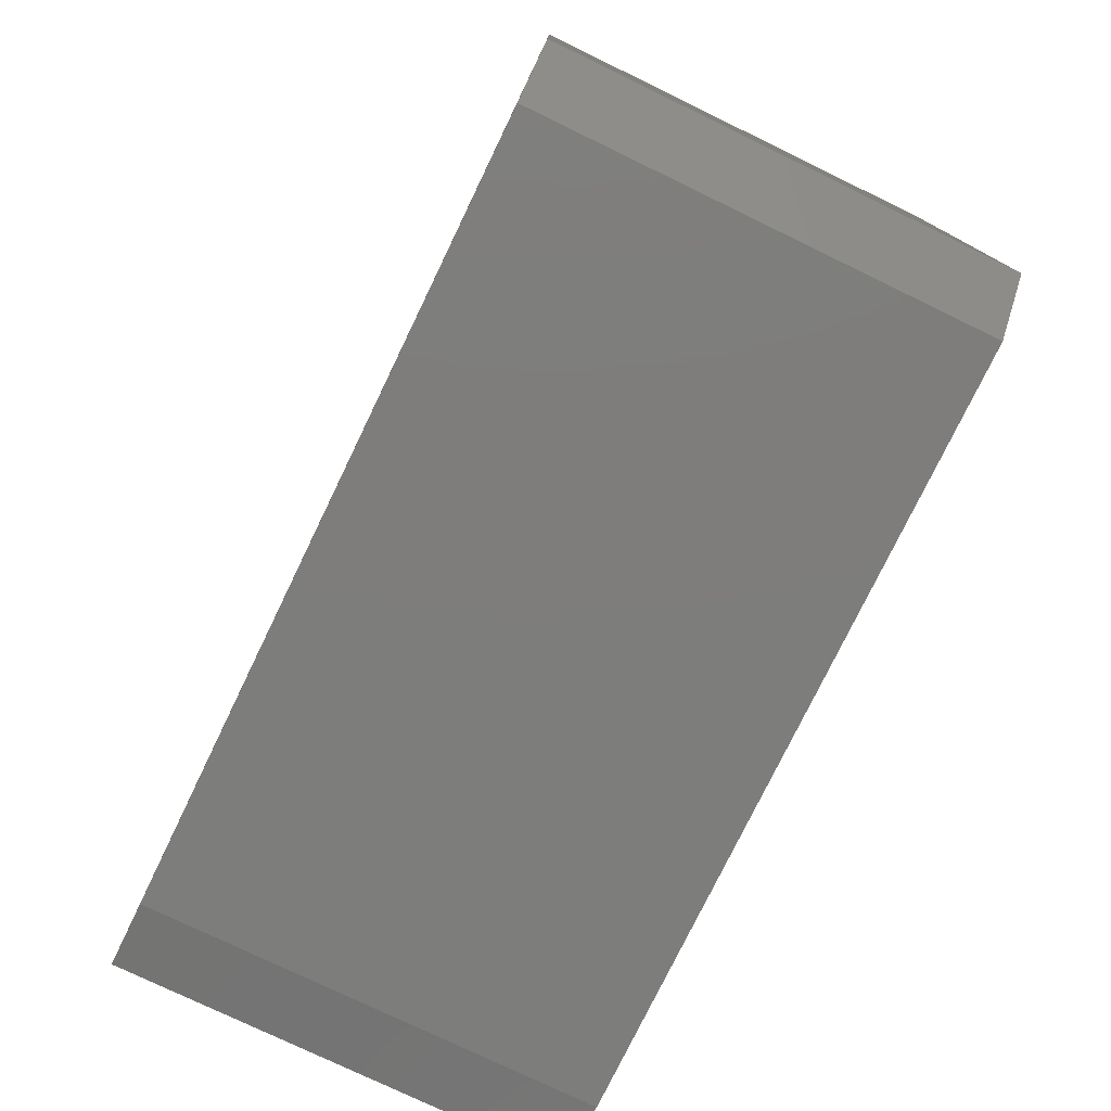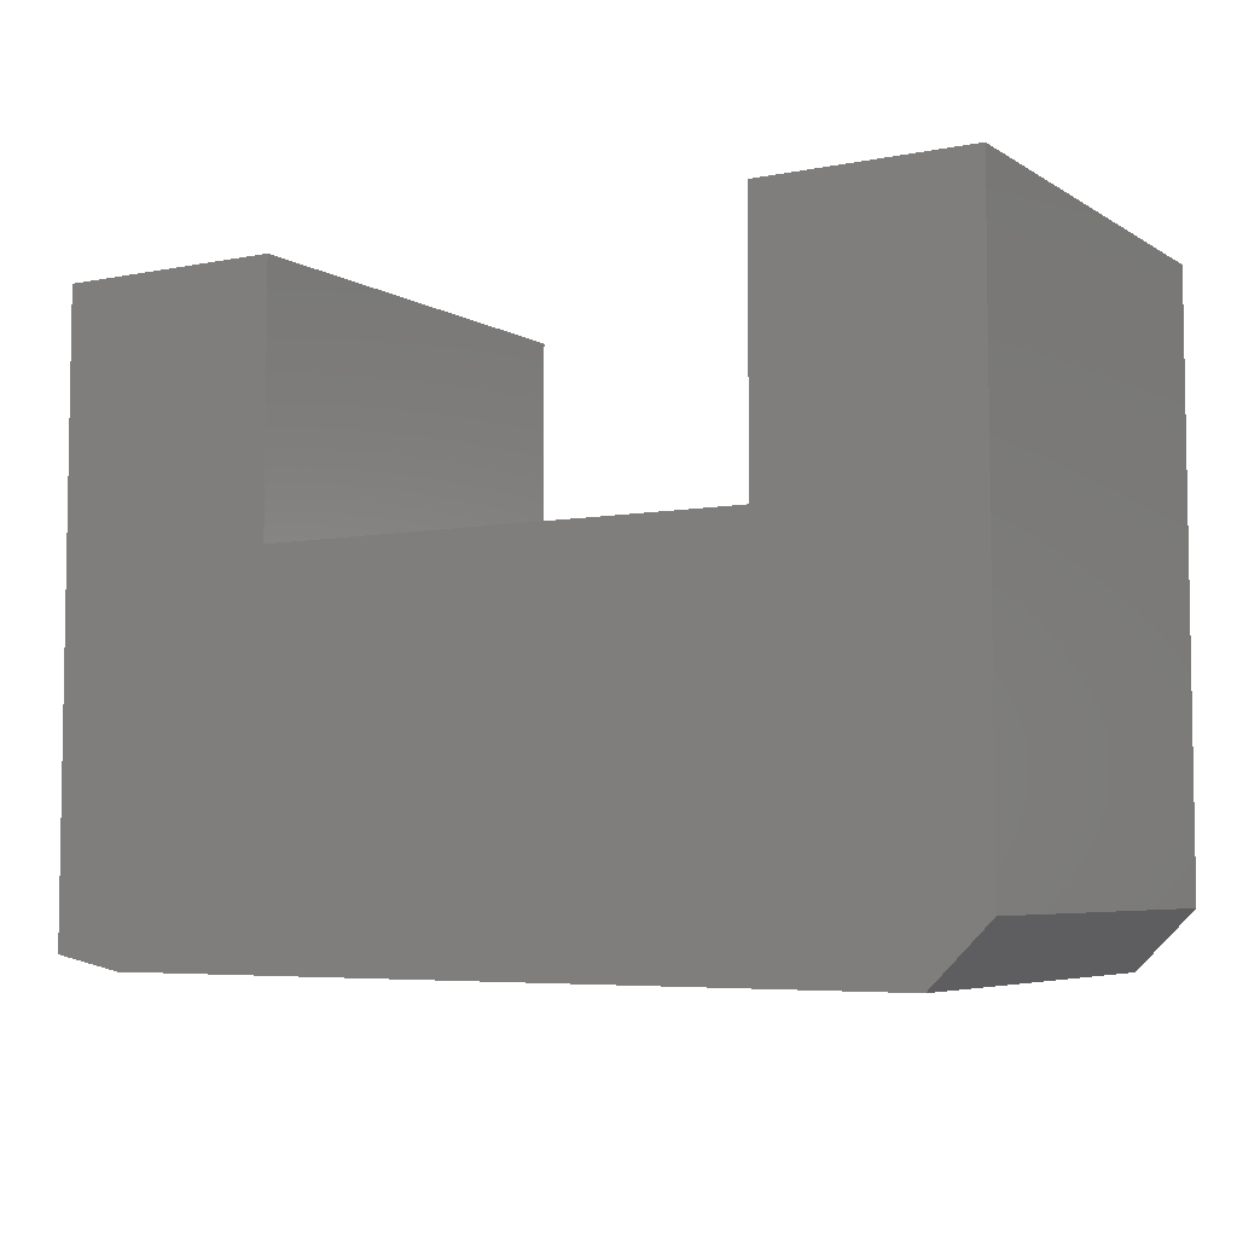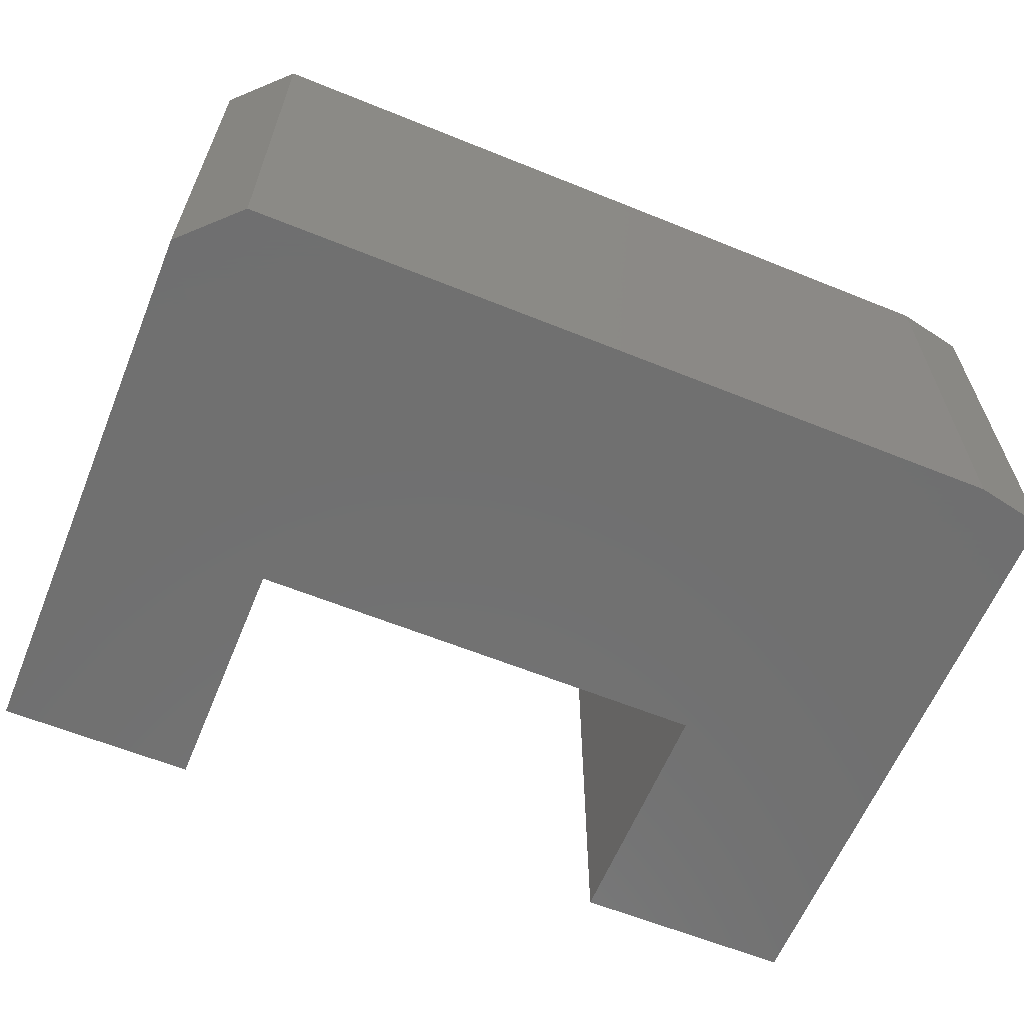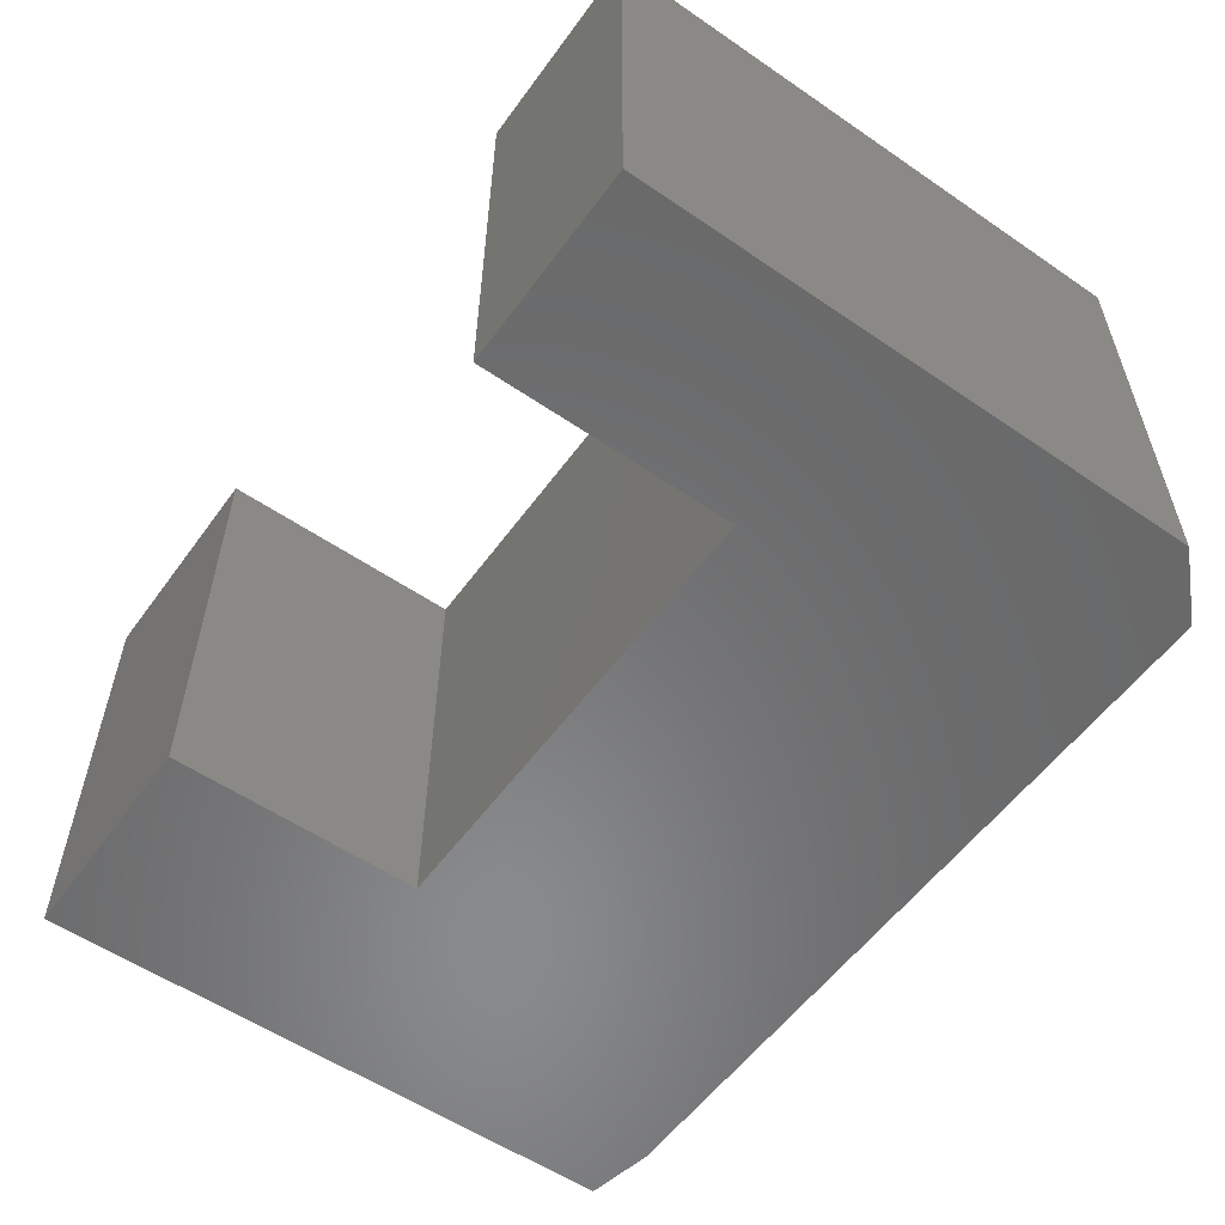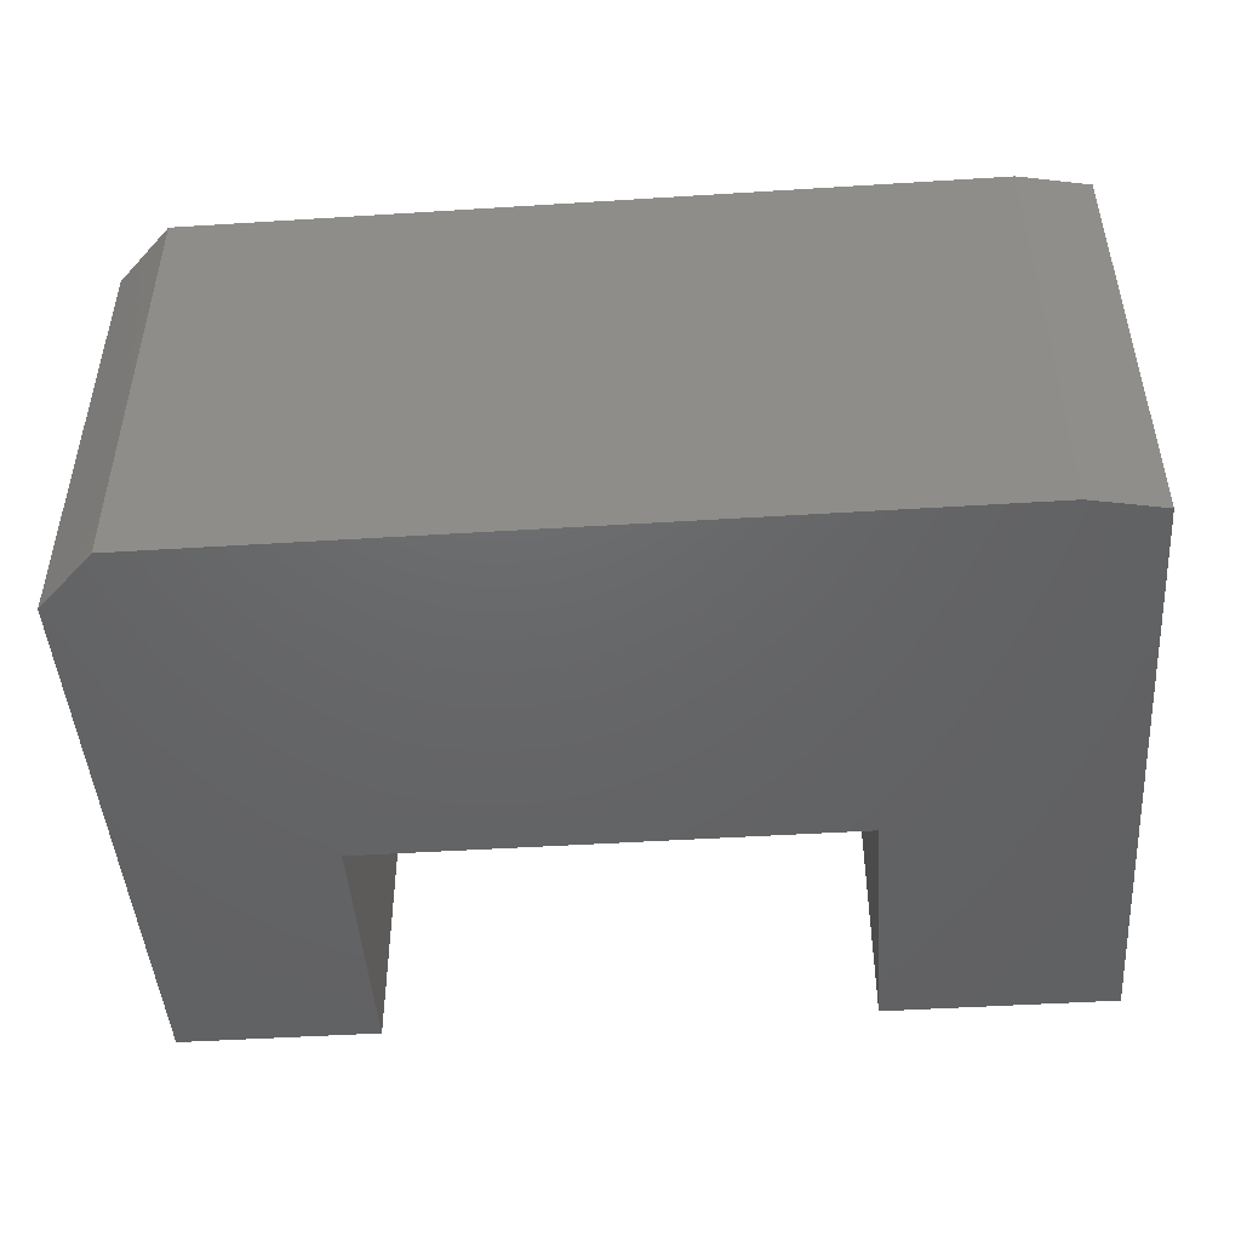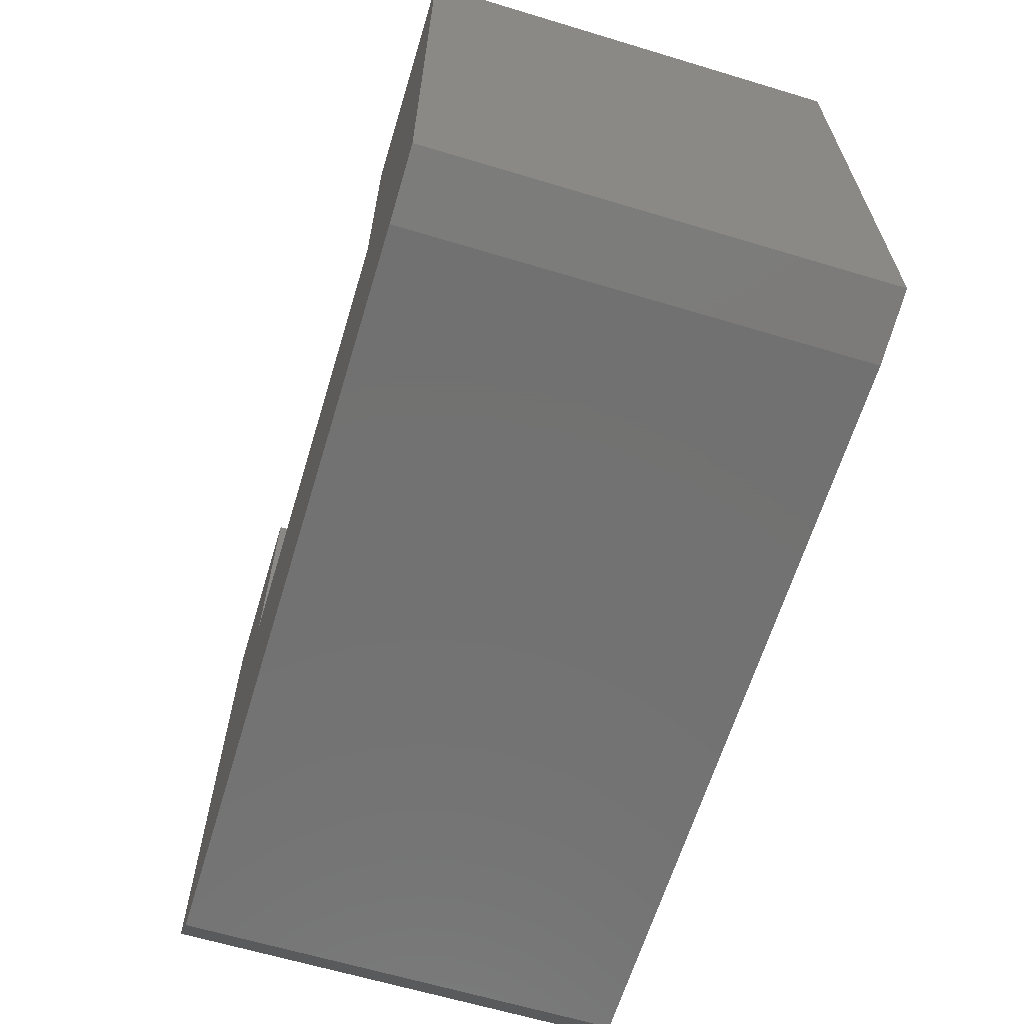
<metadata>
{"format":"stl","ext":"stl","renderer":"f3d","projection":"perspective","resolution":1024,"background":"white","views":[{"elev":-76.9,"azim":64.2,"up":"+Z"},{"elev":-5.6,"azim":30.8,"up":"+Z"},{"elev":-62.0,"azim":157.7,"up":"+Y"},{"elev":-56.0,"azim":54.4,"up":"+Y"},{"elev":-46.8,"azim":-175.9,"up":"+Y"},{"elev":-63.8,"azim":-106.9,"up":"+Z"}]}
</metadata>
<code>
# stl→obj: 20 verts, 36 faces
v 0.5 -0.25 0.03125
v 0.03906 -0.25 -2.392e-18
v 0.4688 -0.25 -2.87e-17
v 4.784e-19 -0.25 0.007812
v 0.3895 -0.25 0.2053
v 0.1263 -0.25 0.2053
v 0.1263 -0.25 0.3474
v 2.127e-17 -0.25 0.3474
v 0.3895 -0.25 0.3474
v 0.5 -0.25 0.3474
v 0.4688 0 -2.87e-17
v 0.03906 0 -2.392e-18
v 0.5 0 0.03125
v 4.784e-19 0 0.007812
v 2.127e-17 0 0.3474
v 0.1263 0 0.3474
v 0.1263 0 0.2053
v 0.3895 0 0.2053
v 0.3895 0 0.3474
v 0.5 0 0.3474
f 1 2 3
f 4 2 1
f 4 1 5
f 4 5 6
f 4 6 7
f 4 7 8
f 5 1 9
f 9 1 10
f 11 12 13
f 14 15 16
f 14 16 17
f 14 17 18
f 14 18 13
f 14 13 12
f 18 19 13
f 13 19 20
f 2 12 3
f 3 12 11
f 8 15 4
f 4 15 14
f 4 14 2
f 2 14 12
f 1 13 10
f 10 13 20
f 11 13 3
f 3 13 1
f 7 16 8
f 8 16 15
f 17 16 6
f 6 16 7
f 5 18 6
f 6 18 17
f 19 18 9
f 9 18 5
f 10 20 9
f 9 20 19

</code>
